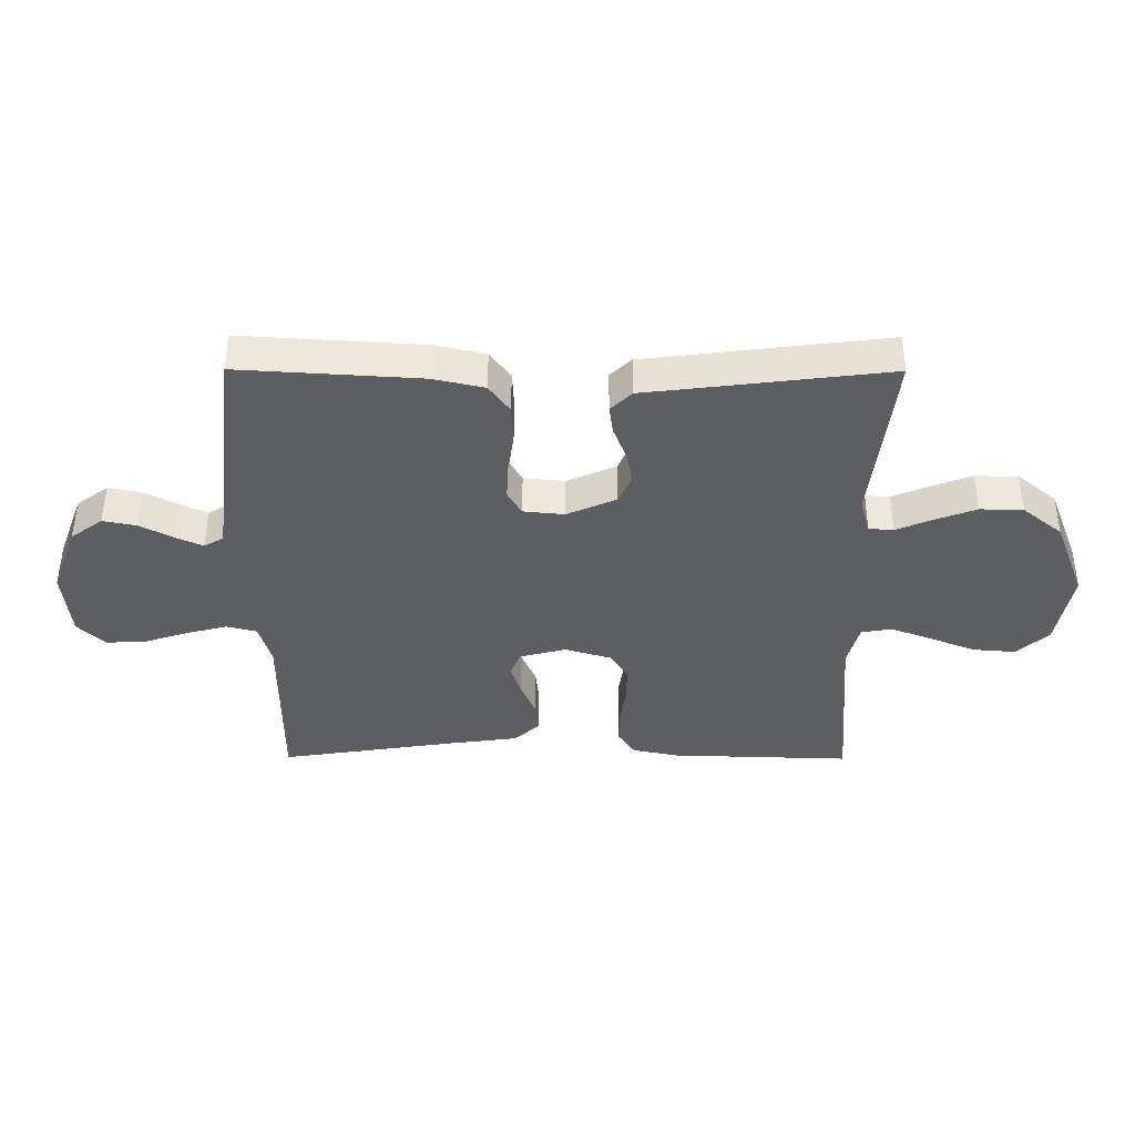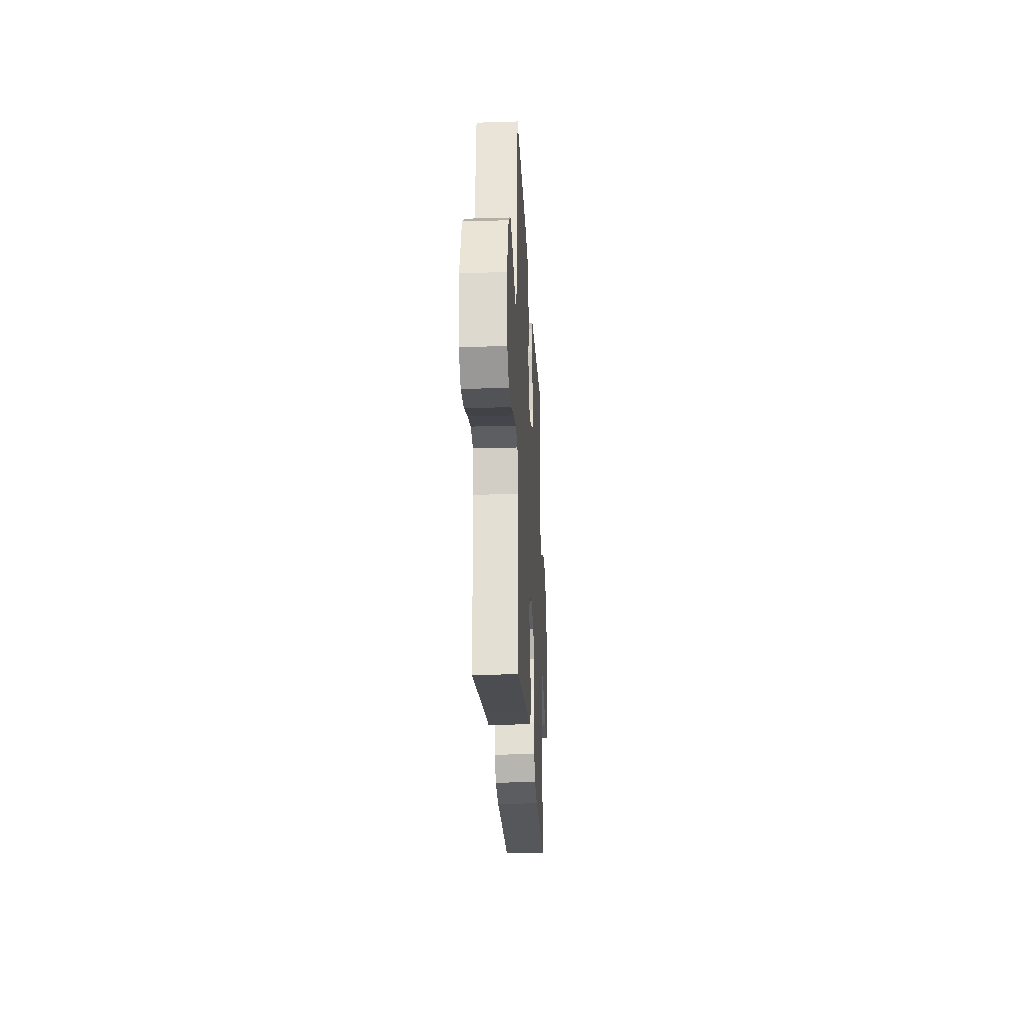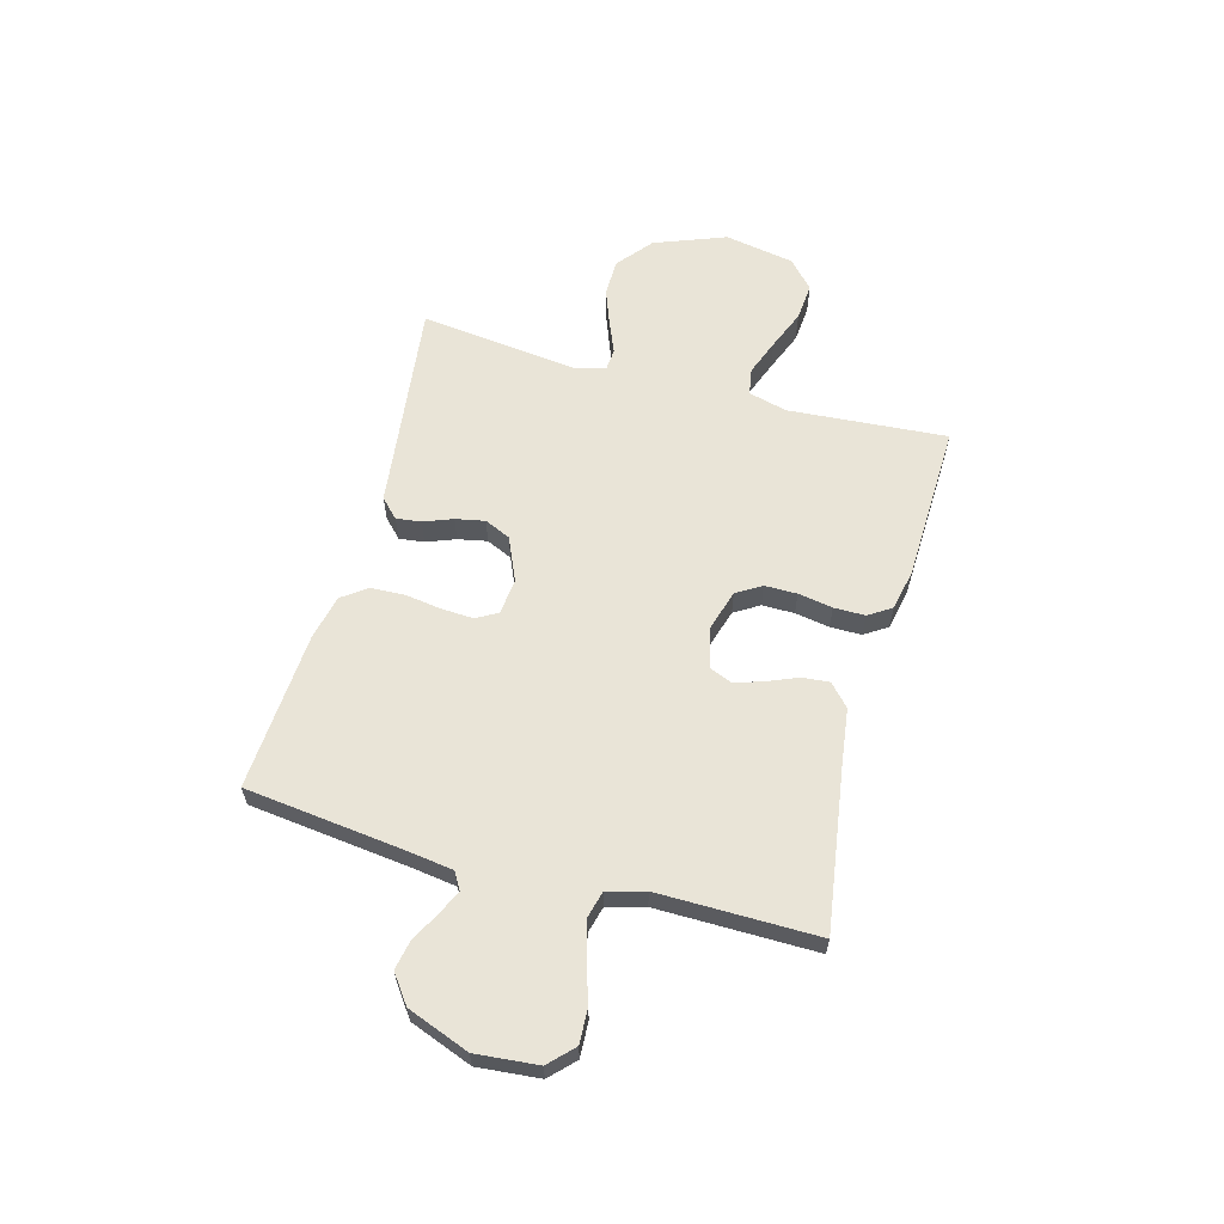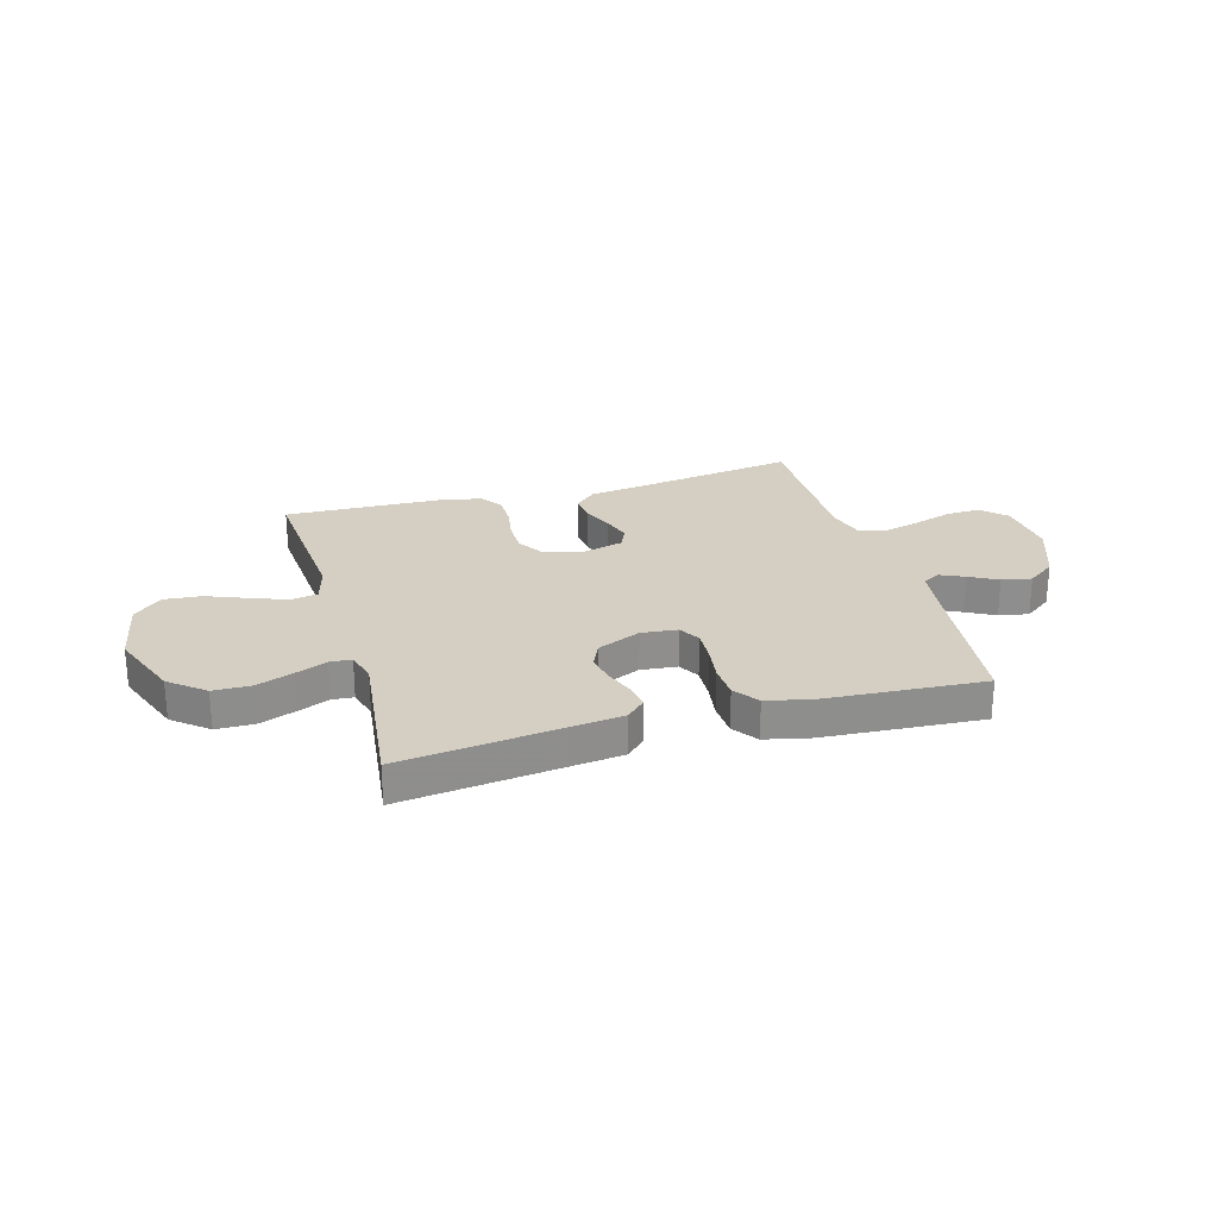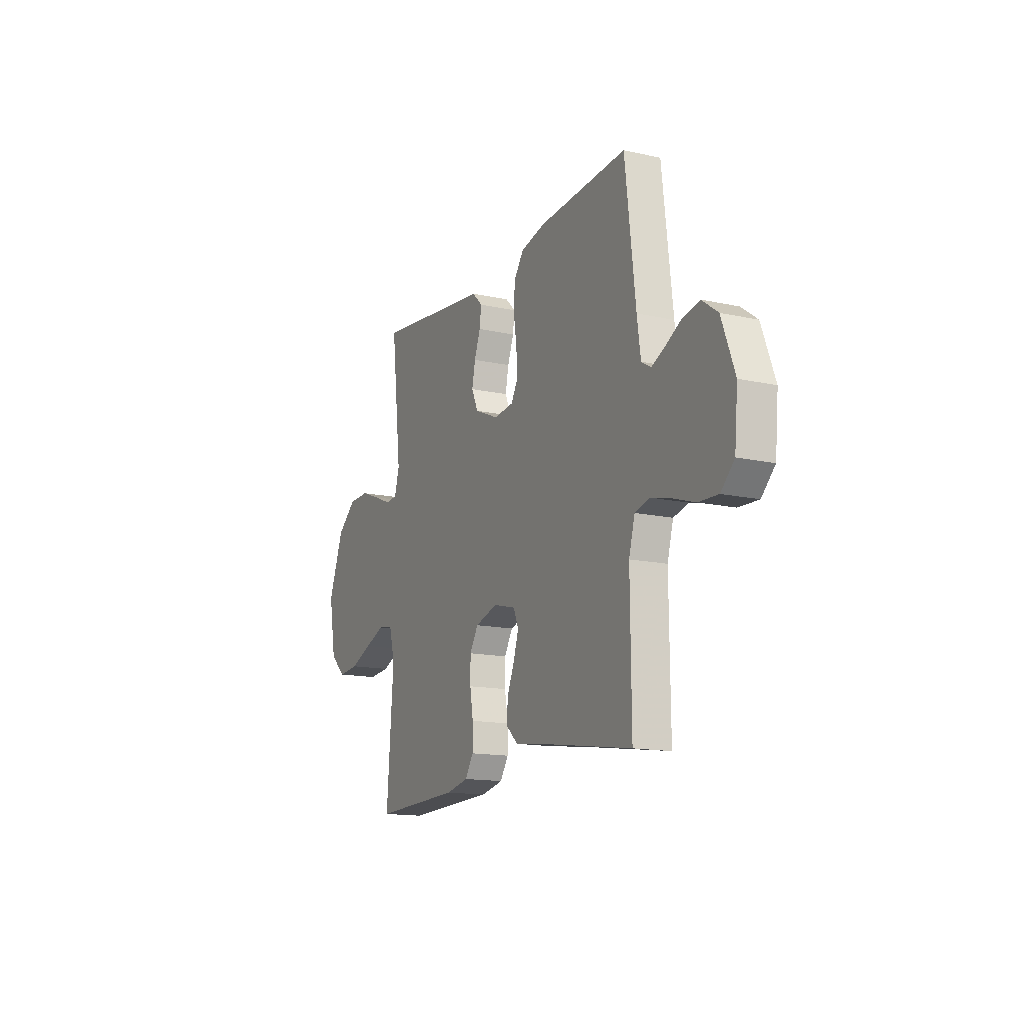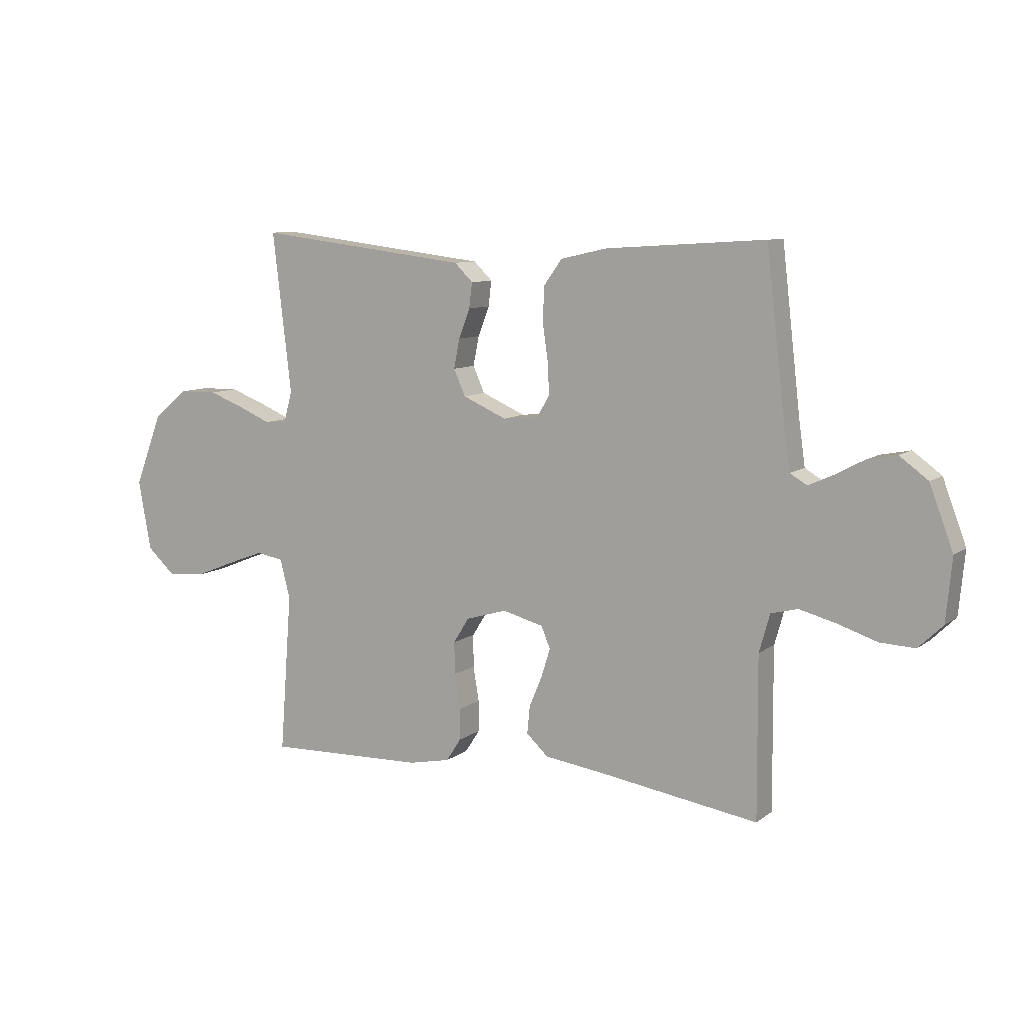
<metadata>
{"format":"obj","ext":"obj","renderer":"f3d","projection":"perspective","resolution":1024,"background":"white","views":[{"elev":50.7,"azim":-179.8,"up":"+Z"},{"elev":-24.7,"azim":92.9,"up":"+Z"},{"elev":60.9,"azim":105.4,"up":"+Y"},{"elev":25.4,"azim":-15.9,"up":"+Y"},{"elev":-14.7,"azim":64.4,"up":"+Z"},{"elev":9.1,"azim":29.1,"up":"+Z"}]}
</metadata>
<code>
v 0.5 0.07 0.5
v 0.535 0.07 0.2
v 0.547 0.07 0.114
v 0.579 0.07 0.095
v 0.625 0.07 0.116
v 0.679 0.07 0.145
v 0.735 0.07 0.156
v 0.788 0.07 0.117
v 0.832 0.07 0
v 0.821 0.07 -0.117
v 0.776 0.07 -0.161
v 0.71 0.07 -0.158
v 0.637 0.07 -0.134
v 0.568 0.07 -0.116
v 0.518 0.07 -0.129
v 0.498 0.07 -0.2
v 0.5 0.07 -0.5
v 0.2 0.07 -0.454
v 0.089 0.07 -0.439
v 0.048 0.07 -0.401
v 0.053 0.07 -0.349
v 0.077 0.07 -0.292
v 0.094 0.07 -0.238
v 0.077 0.07 -0.197
v 0 0.07 -0.177
v -0.077 0.07 -0.2
v -0.106 0.07 -0.247
v -0.106 0.07 -0.308
v -0.095 0.07 -0.373
v -0.095 0.07 -0.432
v -0.123 0.07 -0.475
v -0.2 0.07 -0.491
v -0.5 0.07 -0.5
v -0.477 0.07 -0.2
v -0.496 0.07 -0.127
v -0.547 0.07 -0.118
v -0.616 0.07 -0.144
v -0.691 0.07 -0.174
v -0.762 0.07 -0.18
v -0.815 0.07 -0.132
v -0.839 0.07 0
v -0.787 0.07 0.135
v -0.721 0.07 0.189
v -0.65 0.07 0.19
v -0.581 0.07 0.164
v -0.522 0.07 0.139
v -0.481 0.07 0.142
v -0.465 0.07 0.2
v -0.5 0.07 0.5
v -0.2 0.07 0.463
v -0.101 0.07 0.451
v -0.066 0.07 0.417
v -0.072 0.07 0.37
v -0.093 0.07 0.315
v -0.104 0.07 0.26
v -0.082 0.07 0.211
v 0 0.07 0.175
v 0.068 0.07 0.182
v 0.091 0.07 0.222
v 0.088 0.07 0.282
v 0.078 0.07 0.351
v 0.081 0.07 0.415
v 0.115 0.07 0.462
v 0.2 0.07 0.481
v 0.5 0 0.5
v 0.535 0 0.2
v 0.547 0 0.114
v 0.579 0 0.095
v 0.625 0 0.116
v 0.679 0 0.145
v 0.735 0 0.156
v 0.788 0 0.117
v 0.832 0 0
v 0.821 0 -0.117
v 0.776 0 -0.161
v 0.71 0 -0.158
v 0.637 0 -0.134
v 0.568 0 -0.116
v 0.518 0 -0.129
v 0.498 0 -0.2
v 0.5 0 -0.5
v 0.2 0 -0.454
v 0.089 0 -0.439
v 0.048 0 -0.401
v 0.053 0 -0.349
v 0.077 0 -0.292
v 0.094 0 -0.238
v 0.077 0 -0.197
v 0 0 -0.177
v -0.077 0 -0.2
v -0.106 0 -0.247
v -0.106 0 -0.308
v -0.095 0 -0.373
v -0.095 0 -0.432
v -0.123 0 -0.475
v -0.2 0 -0.491
v -0.5 0 -0.5
v -0.477 0 -0.2
v -0.496 0 -0.127
v -0.547 0 -0.118
v -0.616 0 -0.144
v -0.691 0 -0.174
v -0.762 0 -0.18
v -0.815 0 -0.132
v -0.839 0 0
v -0.787 0 0.135
v -0.721 0 0.189
v -0.65 0 0.19
v -0.581 0 0.164
v -0.522 0 0.139
v -0.481 0 0.142
v -0.465 0 0.2
v -0.5 0 0.5
v -0.2 0 0.463
v -0.101 0 0.451
v -0.066 0 0.417
v -0.072 0 0.37
v -0.093 0 0.315
v -0.104 0 0.26
v -0.082 0 0.211
v 0 0 0.175
v 0.068 0 0.182
v 0.091 0 0.222
v 0.088 0 0.282
v 0.078 0 0.351
v 0.081 0 0.415
v 0.115 0 0.462
v 0.2 0 0.481
f 63 64 1 2
f 60 61 62 63
f 59 60 63 2
f 58 59 2 3
f 57 58 3 4
f 51 52 53 54
f 50 51 54 55
f 48 49 50 55
f 47 48 55 56
f 43 44 45 46
f 41 42 43 46
f 41 46 47
f 37 38 39 40
f 36 37 40 41
f 35 36 41 47
f 31 32 33 34
f 28 29 30 31
f 27 28 31 34
f 26 27 34 35
f 19 20 21 22
f 18 19 22 23
f 16 17 18 23
f 15 16 23 24
f 10 11 12 13
f 10 13 14
f 9 10 14
f 5 6 7 8
f 4 5 8 9
f 57 4 9 14
f 25 26 35 47
f 25 47 56 57
f 24 25 57
f 14 15 24 57
f 66 65 128 127
f 127 126 125 124
f 66 127 124 123
f 67 66 123 122
f 68 67 122 121
f 118 117 116 115
f 119 118 115 114
f 119 114 113 112
f 120 119 112 111
f 110 109 108 107
f 110 107 106 105
f 111 110 105
f 104 103 102 101
f 105 104 101 100
f 111 105 100 99
f 98 97 96 95
f 95 94 93 92
f 98 95 92 91
f 99 98 91 90
f 86 85 84 83
f 87 86 83 82
f 87 82 81 80
f 88 87 80 79
f 77 76 75 74
f 78 77 74
f 78 74 73
f 72 71 70 69
f 73 72 69 68
f 78 73 68 121
f 111 99 90 89
f 121 120 111 89
f 121 89 88
f 121 88 79 78
f 1 65 66 2
f 2 66 67 3
f 3 67 68 4
f 4 68 69 5
f 5 69 70 6
f 6 70 71 7
f 7 71 72 8
f 8 72 73 9
f 9 73 74 10
f 10 74 75 11
f 11 75 76 12
f 12 76 77 13
f 13 77 78 14
f 14 78 79 15
f 15 79 80 16
f 16 80 81 17
f 17 81 82 18
f 18 82 83 19
f 19 83 84 20
f 20 84 85 21
f 21 85 86 22
f 22 86 87 23
f 23 87 88 24
f 24 88 89 25
f 25 89 90 26
f 26 90 91 27
f 27 91 92 28
f 28 92 93 29
f 29 93 94 30
f 30 94 95 31
f 31 95 96 32
f 32 96 97 33
f 33 97 98 34
f 34 98 99 35
f 35 99 100 36
f 36 100 101 37
f 37 101 102 38
f 38 102 103 39
f 39 103 104 40
f 40 104 105 41
f 41 105 106 42
f 42 106 107 43
f 43 107 108 44
f 44 108 109 45
f 45 109 110 46
f 46 110 111 47
f 47 111 112 48
f 48 112 113 49
f 49 113 114 50
f 50 114 115 51
f 51 115 116 52
f 52 116 117 53
f 53 117 118 54
f 54 118 119 55
f 55 119 120 56
f 56 120 121 57
f 57 121 122 58
f 58 122 123 59
f 59 123 124 60
f 60 124 125 61
f 61 125 126 62
f 62 126 127 63
f 63 127 128 64
f 64 128 65 1

</code>
